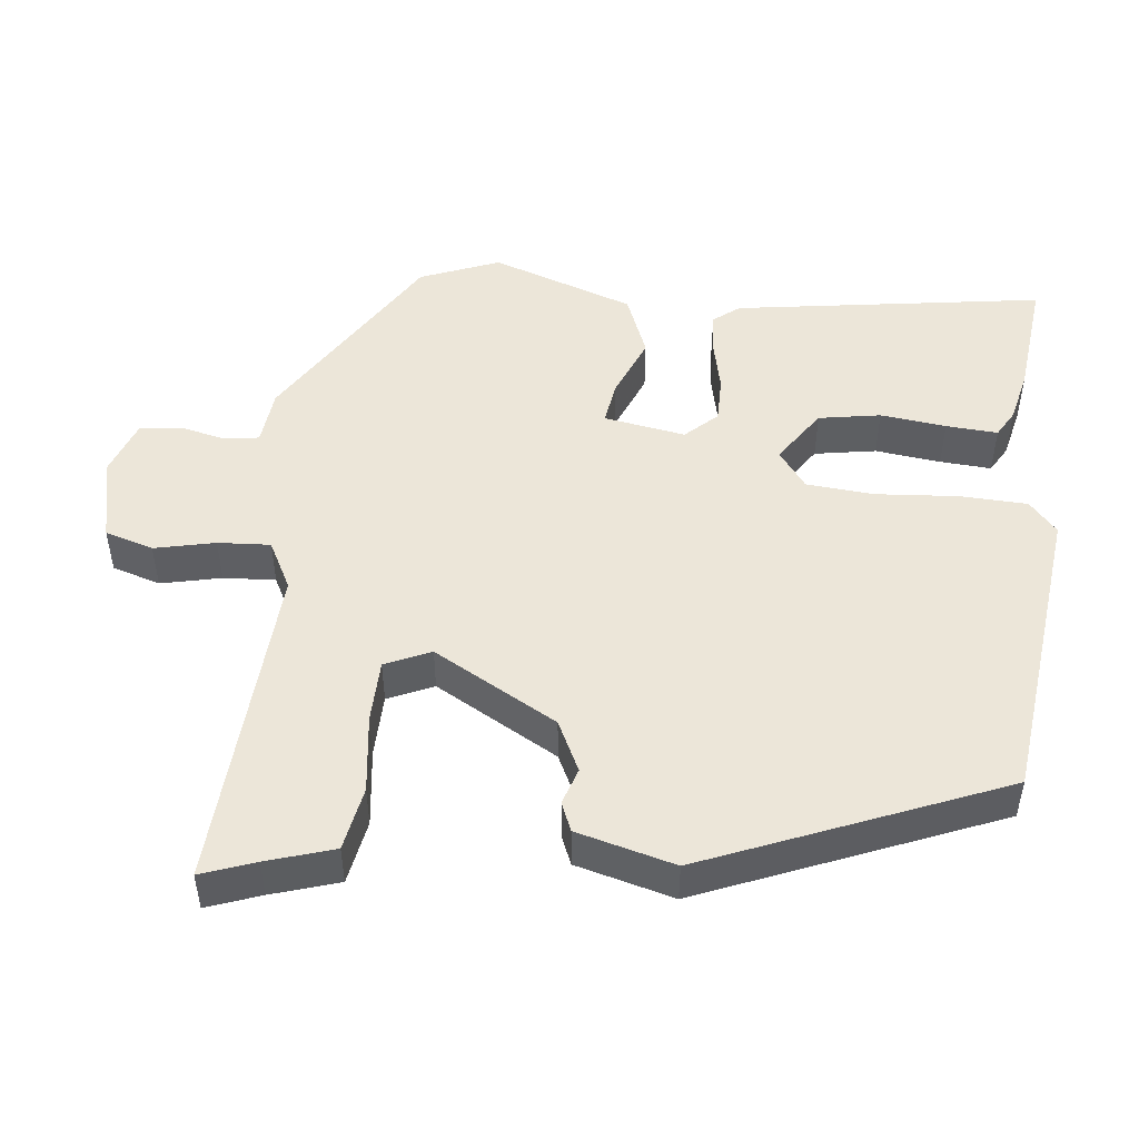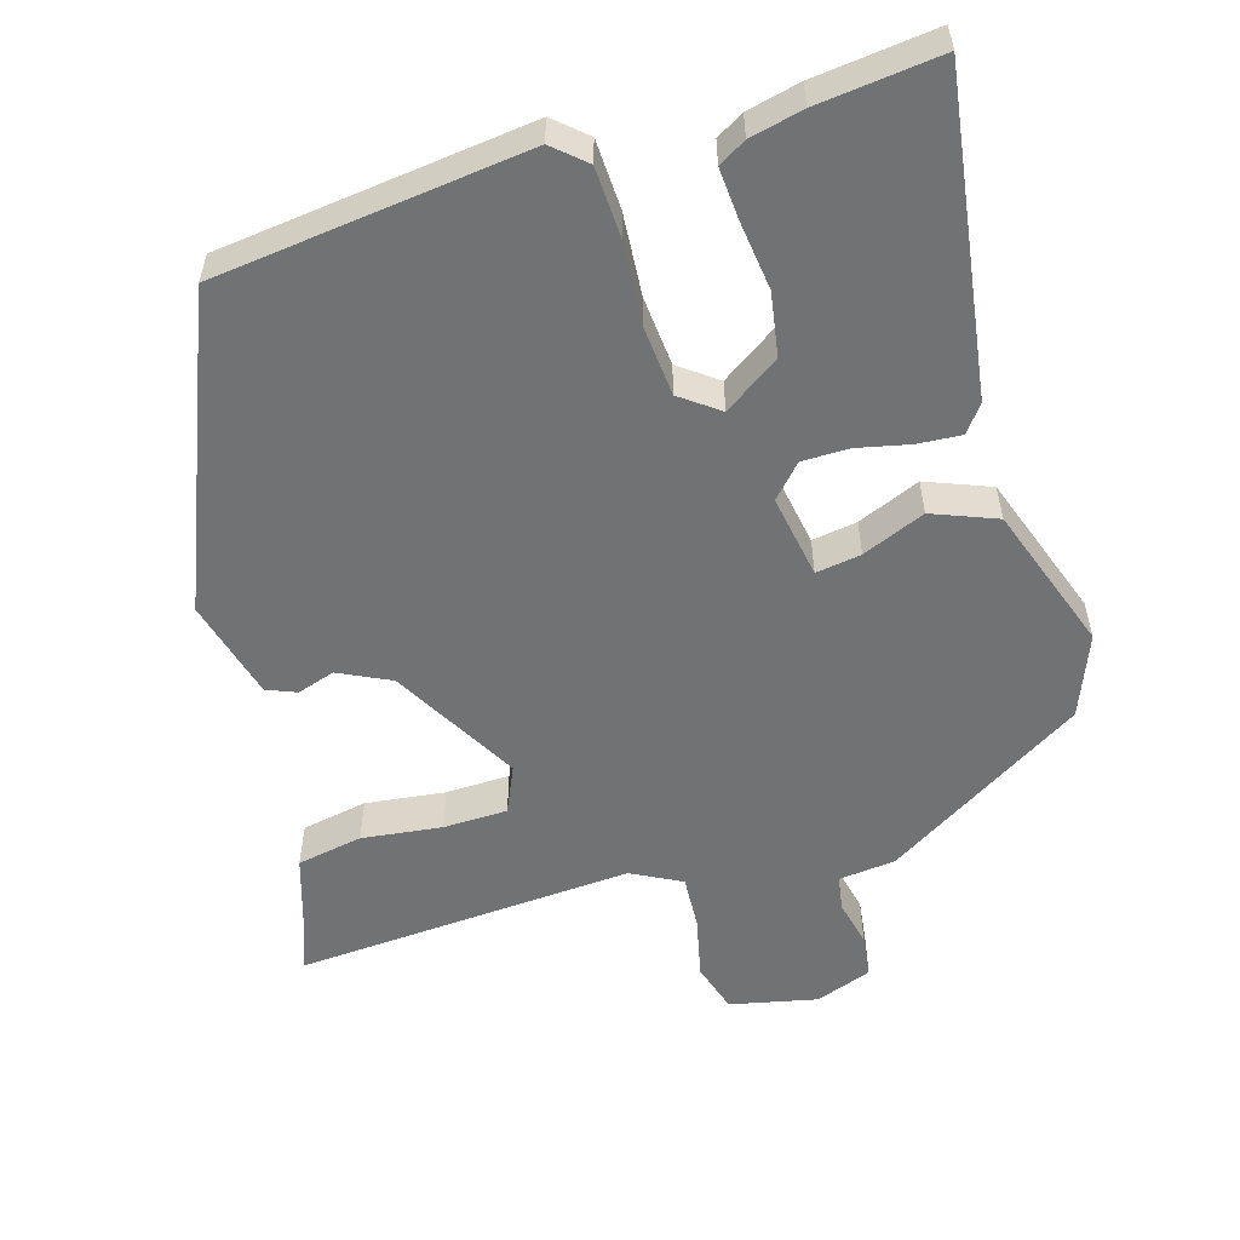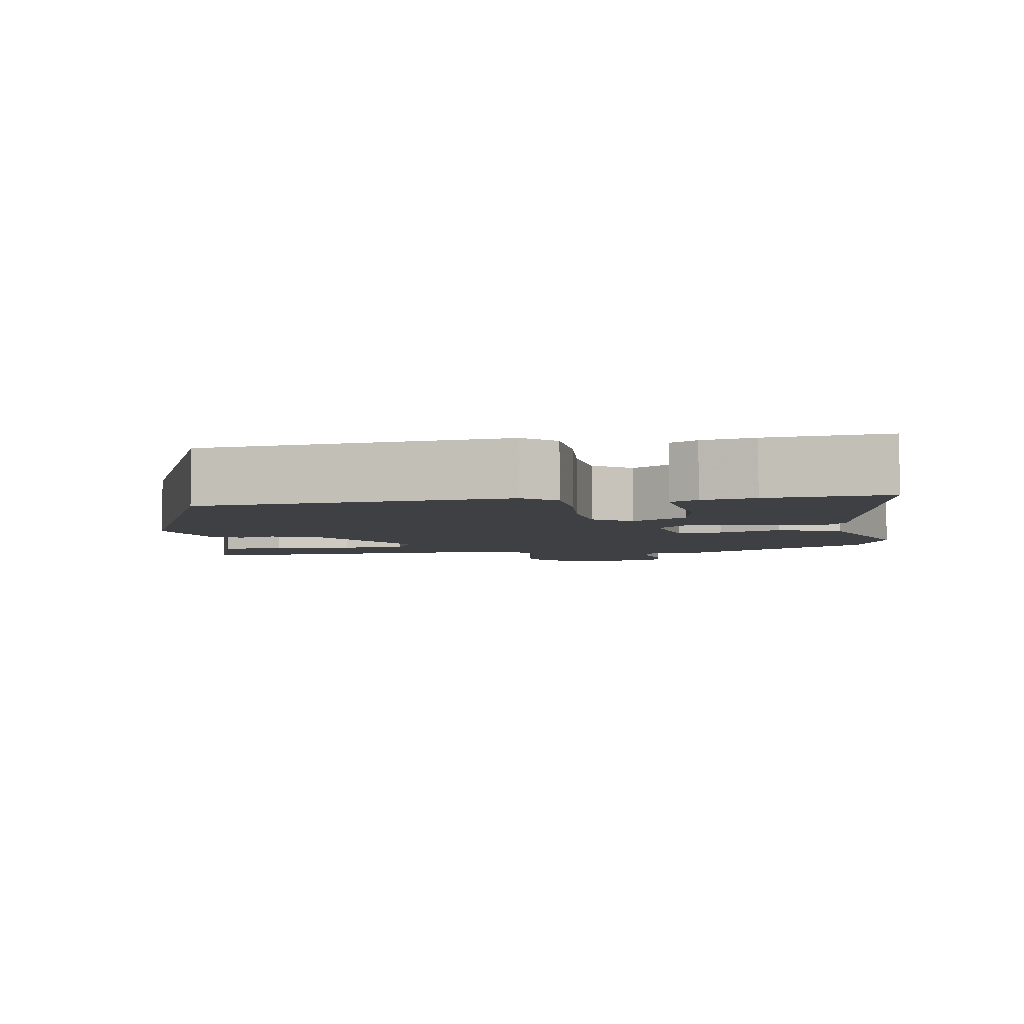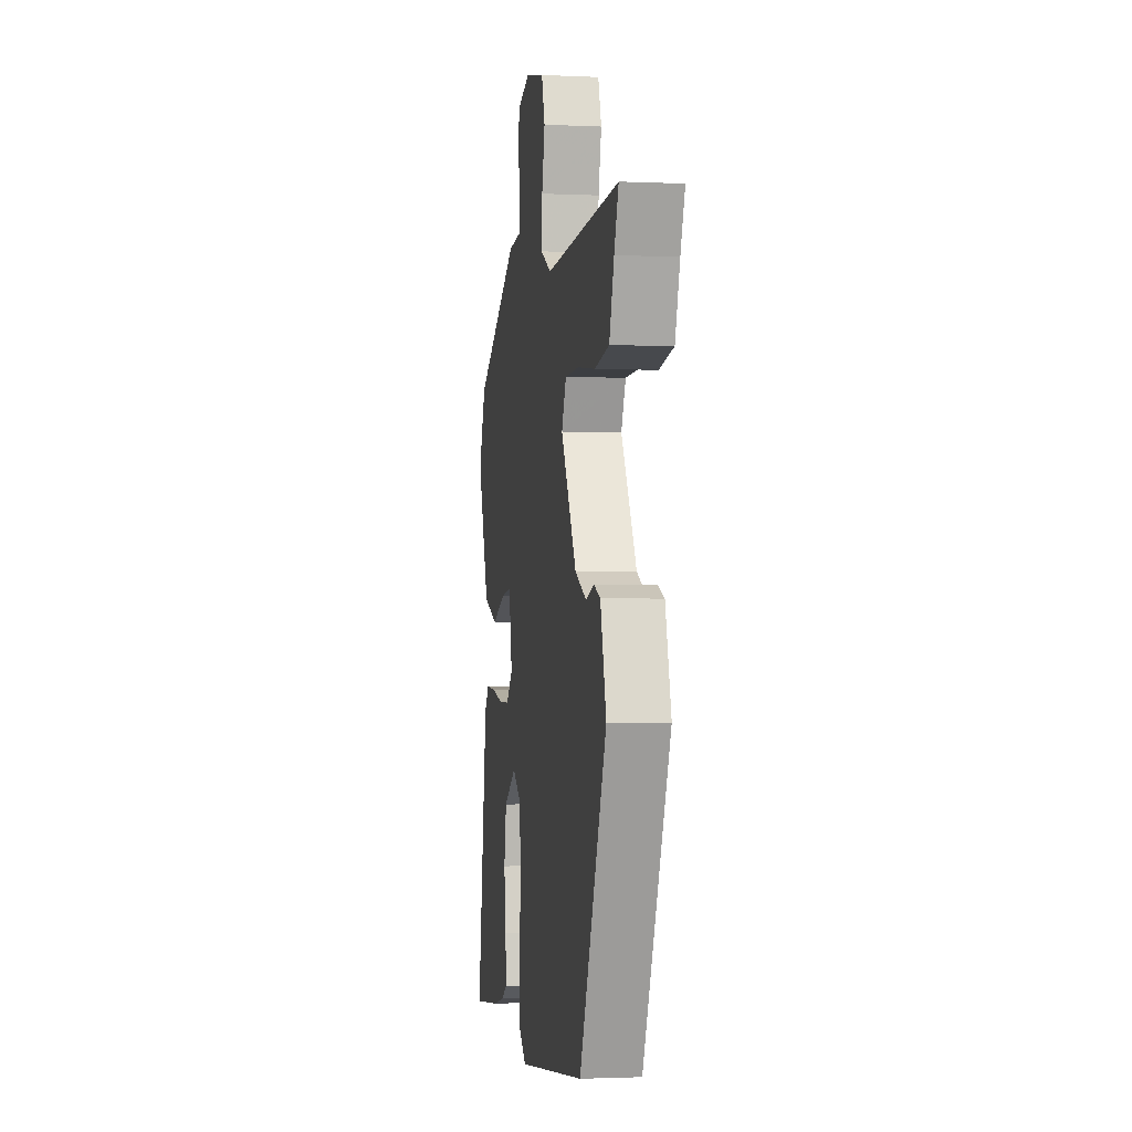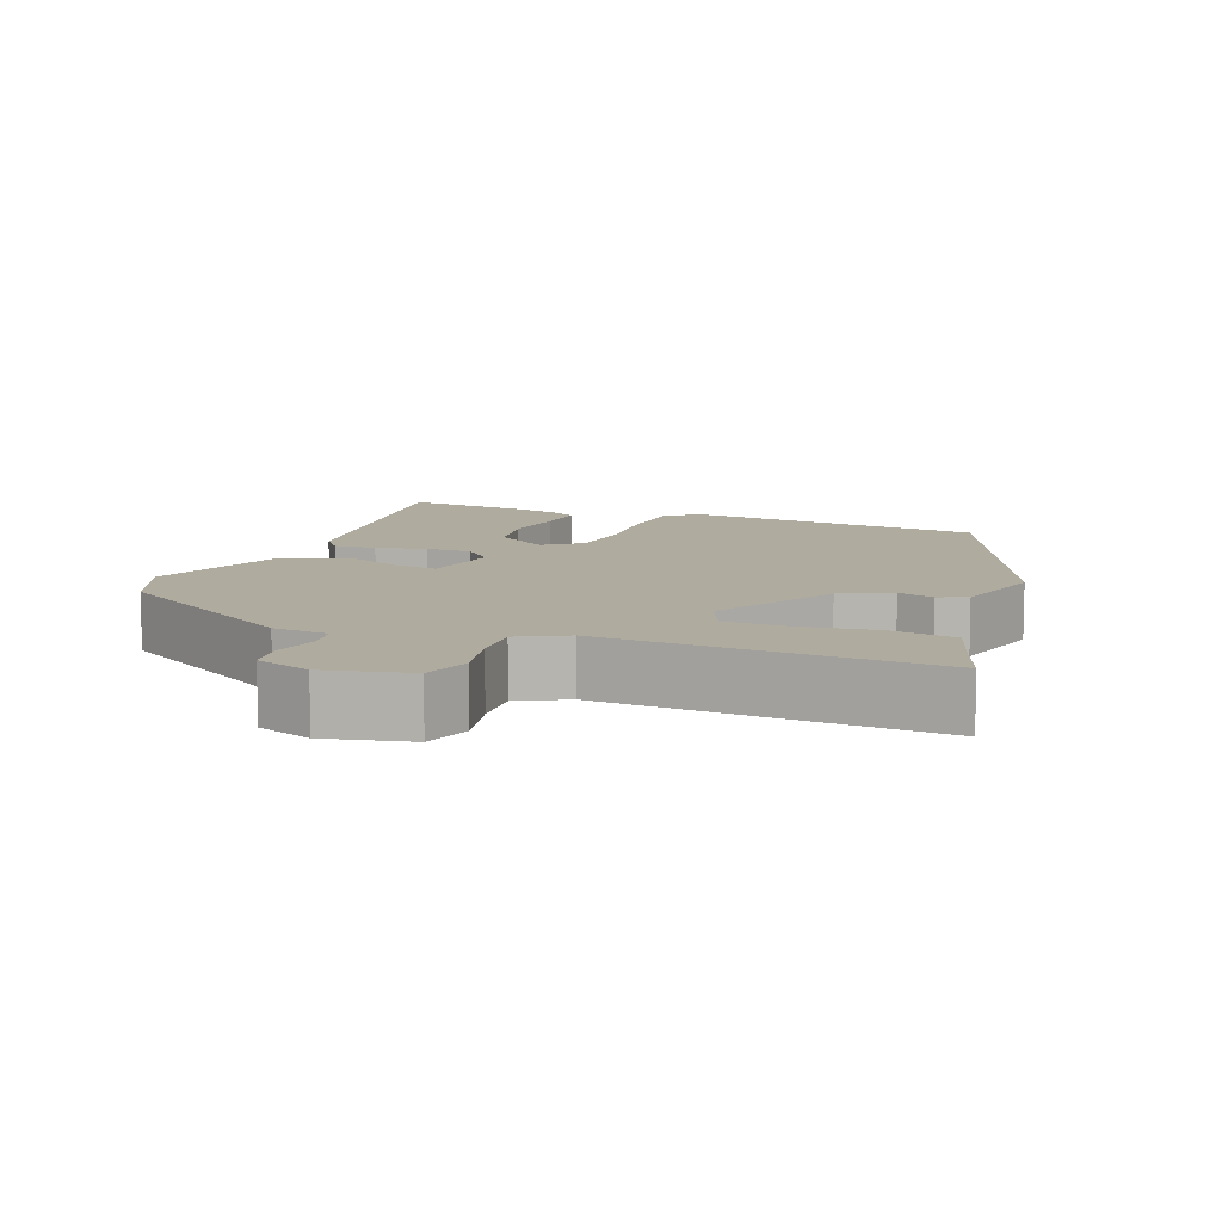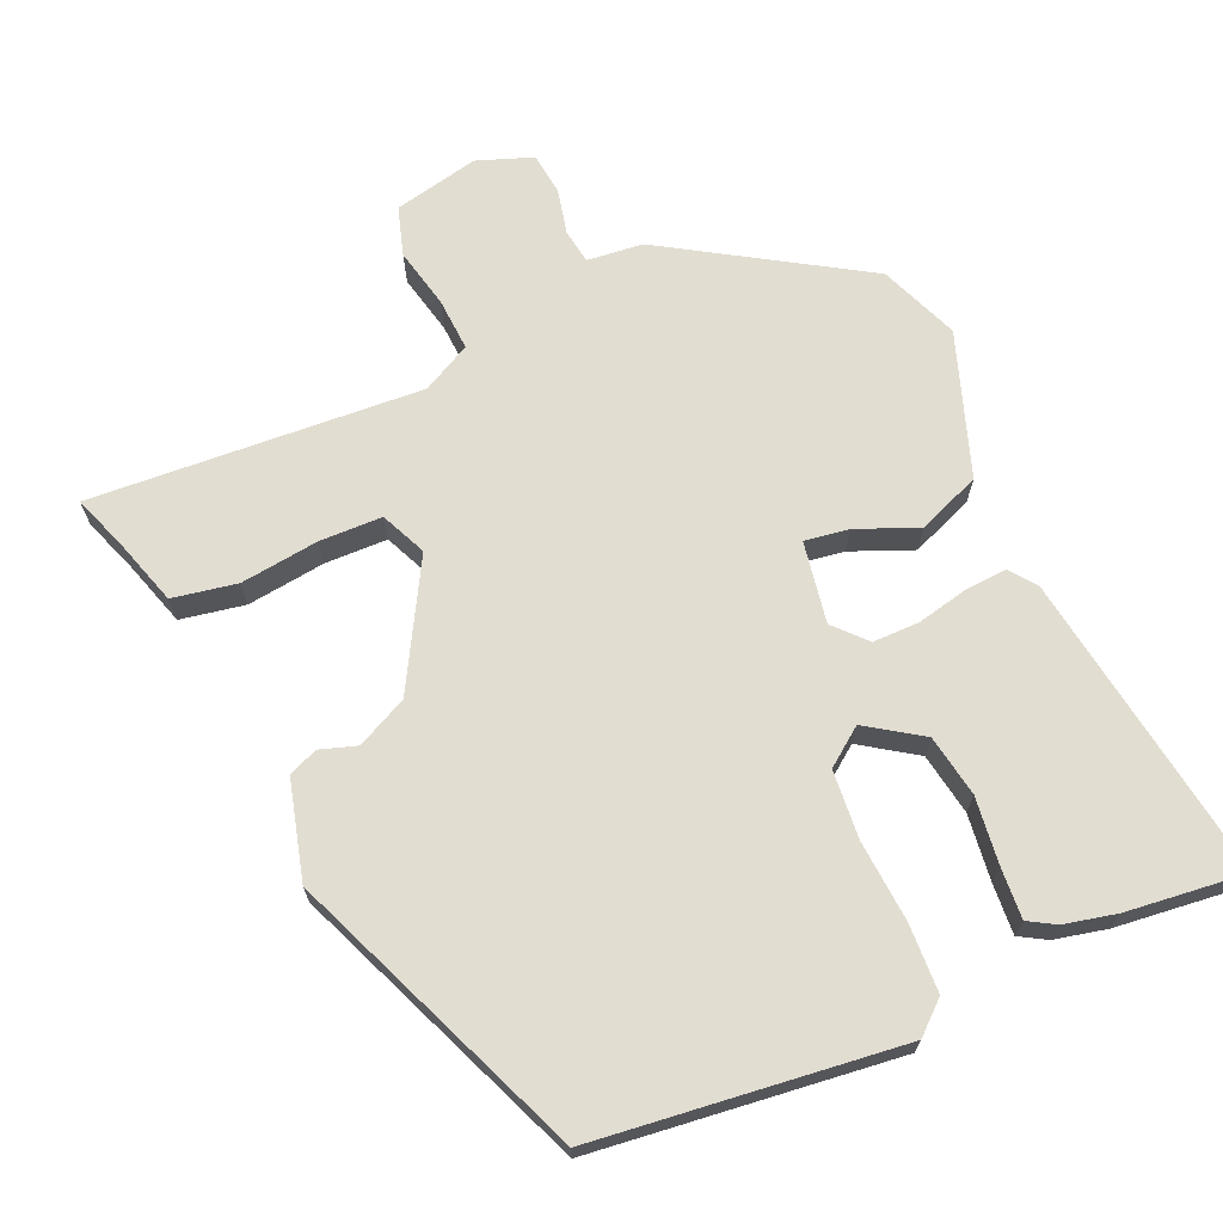
<metadata>
{"format":"obj","ext":"obj","renderer":"f3d","projection":"perspective","resolution":1024,"background":"white","views":[{"elev":49.4,"azim":96.1,"up":"+Y"},{"elev":-55.5,"azim":-163.4,"up":"+Y"},{"elev":-4.6,"azim":-171.3,"up":"+Y"},{"elev":-1.8,"azim":80.5,"up":"+Z"},{"elev":9.7,"azim":21.0,"up":"+Y"},{"elev":68.6,"azim":156.2,"up":"+Y"}]}
</metadata>
<code>
v 0.562 0.07 0.48
v 0.536 0.07 0.408
v 0.508 0.07 0.318
v 0.422 0.07 0.302
v 0.317 0.07 0.315
v 0.233 0.07 0.313
v 0.206 0.07 0.252
v 0.299 0.07 0.087
v 0.367 0.07 0.054
v 0.416 0.07 0.07
v 0.455 0.07 0.054
v 0.49 0.07 -0.077
v 0.328 0.07 -0.474
v -0.079 0.07 -0.522
v -0.121 0.07 -0.485
v -0.125 0.07 -0.394
v -0.117 0.07 -0.285
v -0.125 0.07 -0.194
v -0.175 0.07 -0.157
v -0.248 0.07 -0.206
v -0.262 0.07 -0.289
v -0.251 0.07 -0.377
v -0.246 0.07 -0.446
v -0.282 0.07 -0.467
v -0.352 0.07 -0.483
v -0.512 0.07 -0.501
v -0.451 0.07 -0.087
v -0.424 0.07 -0.052
v -0.367 0.07 -0.056
v -0.299 0.07 -0.071
v -0.237 0.07 -0.071
v -0.198 0.07 -0.029
v -0.217 0.07 0.08
v -0.276 0.07 0.071
v -0.358 0.07 0.037
v -0.442 0.07 0.07
v -0.509 0.07 0.261
v -0.467 0.07 0.367
v -0.207 0.07 0.528
v -0.132 0.07 0.536
v -0.125 0.07 0.582
v -0.139 0.07 0.643
v -0.132 0.07 0.699
v -0.058 0.07 0.726
v 0.056 0.07 0.701
v 0.076 0.07 0.636
v 0.058 0.07 0.555
v 0.054 0.07 0.485
v 0.119 0.07 0.451
v 0.562 0 0.48
v 0.536 0 0.408
v 0.508 0 0.318
v 0.422 0 0.302
v 0.317 0 0.315
v 0.233 0 0.313
v 0.206 0 0.252
v 0.299 0 0.087
v 0.367 0 0.054
v 0.416 0 0.07
v 0.455 0 0.054
v 0.49 0 -0.077
v 0.328 0 -0.474
v -0.079 0 -0.522
v -0.121 0 -0.485
v -0.125 0 -0.394
v -0.117 0 -0.285
v -0.125 0 -0.194
v -0.175 0 -0.157
v -0.248 0 -0.206
v -0.262 0 -0.289
v -0.251 0 -0.377
v -0.246 0 -0.446
v -0.282 0 -0.467
v -0.352 0 -0.483
v -0.512 0 -0.501
v -0.451 0 -0.087
v -0.424 0 -0.052
v -0.367 0 -0.056
v -0.299 0 -0.071
v -0.237 0 -0.071
v -0.198 0 -0.029
v -0.217 0 0.08
v -0.276 0 0.071
v -0.358 0 0.037
v -0.442 0 0.07
v -0.509 0 0.261
v -0.467 0 0.367
v -0.207 0 0.528
v -0.132 0 0.536
v -0.125 0 0.582
v -0.139 0 0.643
v -0.132 0 0.699
v -0.058 0 0.726
v 0.056 0 0.701
v 0.076 0 0.636
v 0.058 0 0.555
v 0.054 0 0.485
v 0.119 0 0.451
f 45 46 47
f 44 45 47
f 43 44 47
f 42 43 47
f 41 42 47
f 40 41 47 48
f 40 48 49
f 39 40 49
f 38 39 49
f 37 38 49
f 36 37 49
f 35 36 49
f 34 35 49
f 28 29 30
f 27 28 30
f 26 27 30
f 25 26 30
f 24 25 30
f 23 24 30
f 22 23 30
f 21 22 30
f 20 21 30 31
f 19 20 31 32
f 15 16 17
f 14 15 17
f 13 14 17
f 12 13 17
f 11 12 17
f 10 11 17
f 9 10 17
f 8 9 17 18
f 19 32 33
f 18 19 33
f 8 18 33
f 7 8 33
f 2 3 4 5
f 1 2 5 6
f 33 34 49
f 7 33 49
f 6 7 49
f 1 6 49
f 96 95 94
f 96 94 93
f 96 93 92
f 96 92 91
f 96 91 90
f 97 96 90 89
f 98 97 89
f 98 89 88
f 98 88 87
f 98 87 86
f 98 86 85
f 98 85 84
f 98 84 83
f 79 78 77
f 79 77 76
f 79 76 75
f 79 75 74
f 79 74 73
f 79 73 72
f 79 72 71
f 79 71 70
f 80 79 70 69
f 81 80 69 68
f 66 65 64
f 66 64 63
f 66 63 62
f 66 62 61
f 66 61 60
f 66 60 59
f 66 59 58
f 67 66 58 57
f 82 81 68
f 82 68 67
f 82 67 57
f 82 57 56
f 54 53 52 51
f 55 54 51 50
f 98 83 82
f 98 82 56
f 98 56 55
f 98 55 50
f 1 50 51 2
f 2 51 52 3
f 3 52 53 4
f 4 53 54 5
f 5 54 55 6
f 6 55 56 7
f 7 56 57 8
f 8 57 58 9
f 9 58 59 10
f 10 59 60 11
f 11 60 61 12
f 12 61 62 13
f 13 62 63 14
f 14 63 64 15
f 15 64 65 16
f 16 65 66 17
f 17 66 67 18
f 18 67 68 19
f 19 68 69 20
f 20 69 70 21
f 21 70 71 22
f 22 71 72 23
f 23 72 73 24
f 24 73 74 25
f 25 74 75 26
f 26 75 76 27
f 27 76 77 28
f 28 77 78 29
f 29 78 79 30
f 30 79 80 31
f 31 80 81 32
f 32 81 82 33
f 33 82 83 34
f 34 83 84 35
f 35 84 85 36
f 36 85 86 37
f 37 86 87 38
f 38 87 88 39
f 39 88 89 40
f 40 89 90 41
f 41 90 91 42
f 42 91 92 43
f 43 92 93 44
f 44 93 94 45
f 45 94 95 46
f 46 95 96 47
f 47 96 97 48
f 48 97 98 49
f 49 98 50 1

</code>
